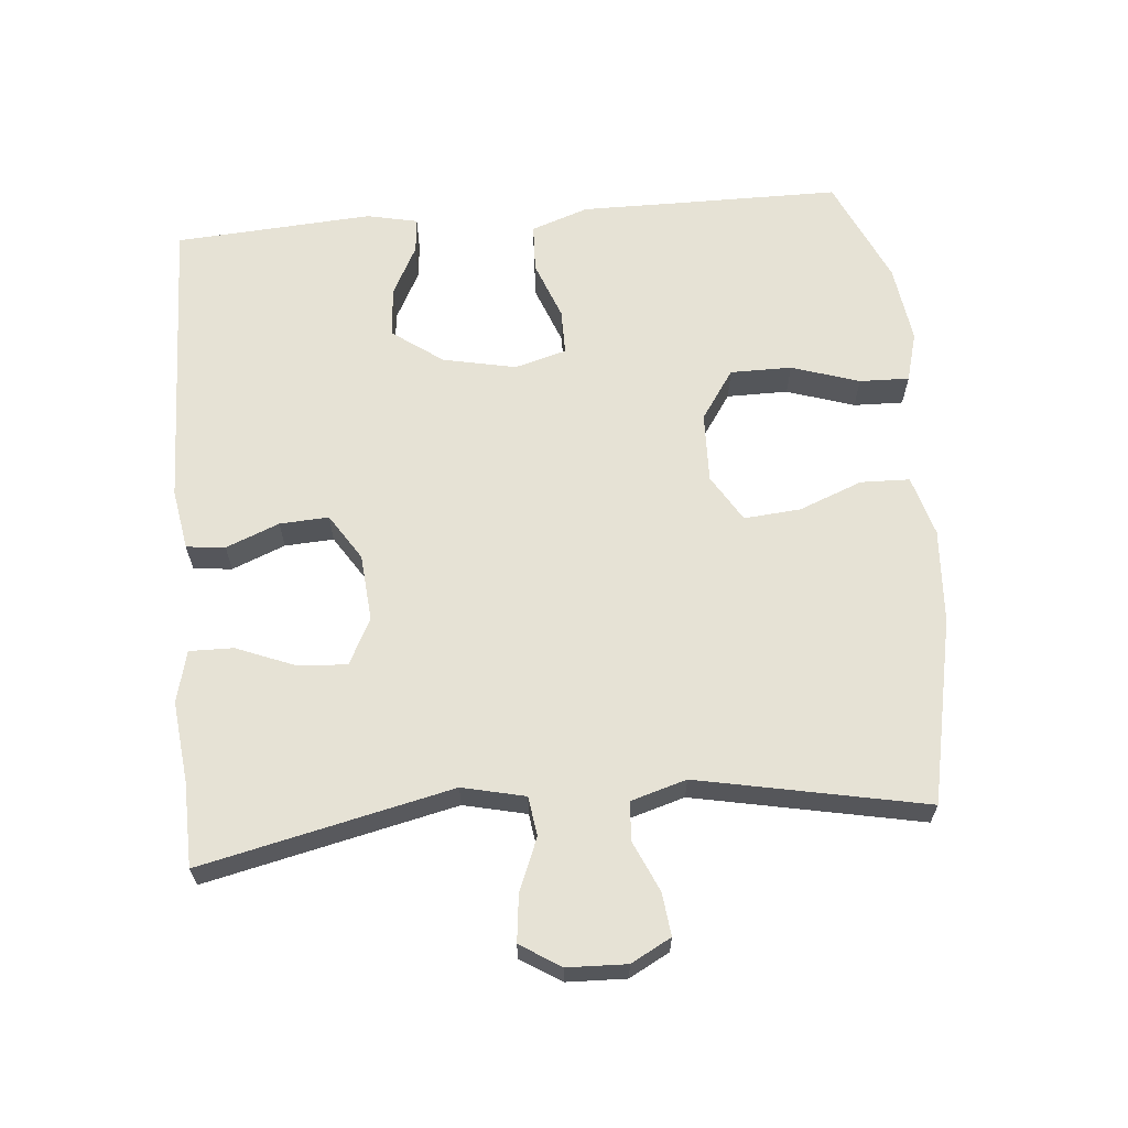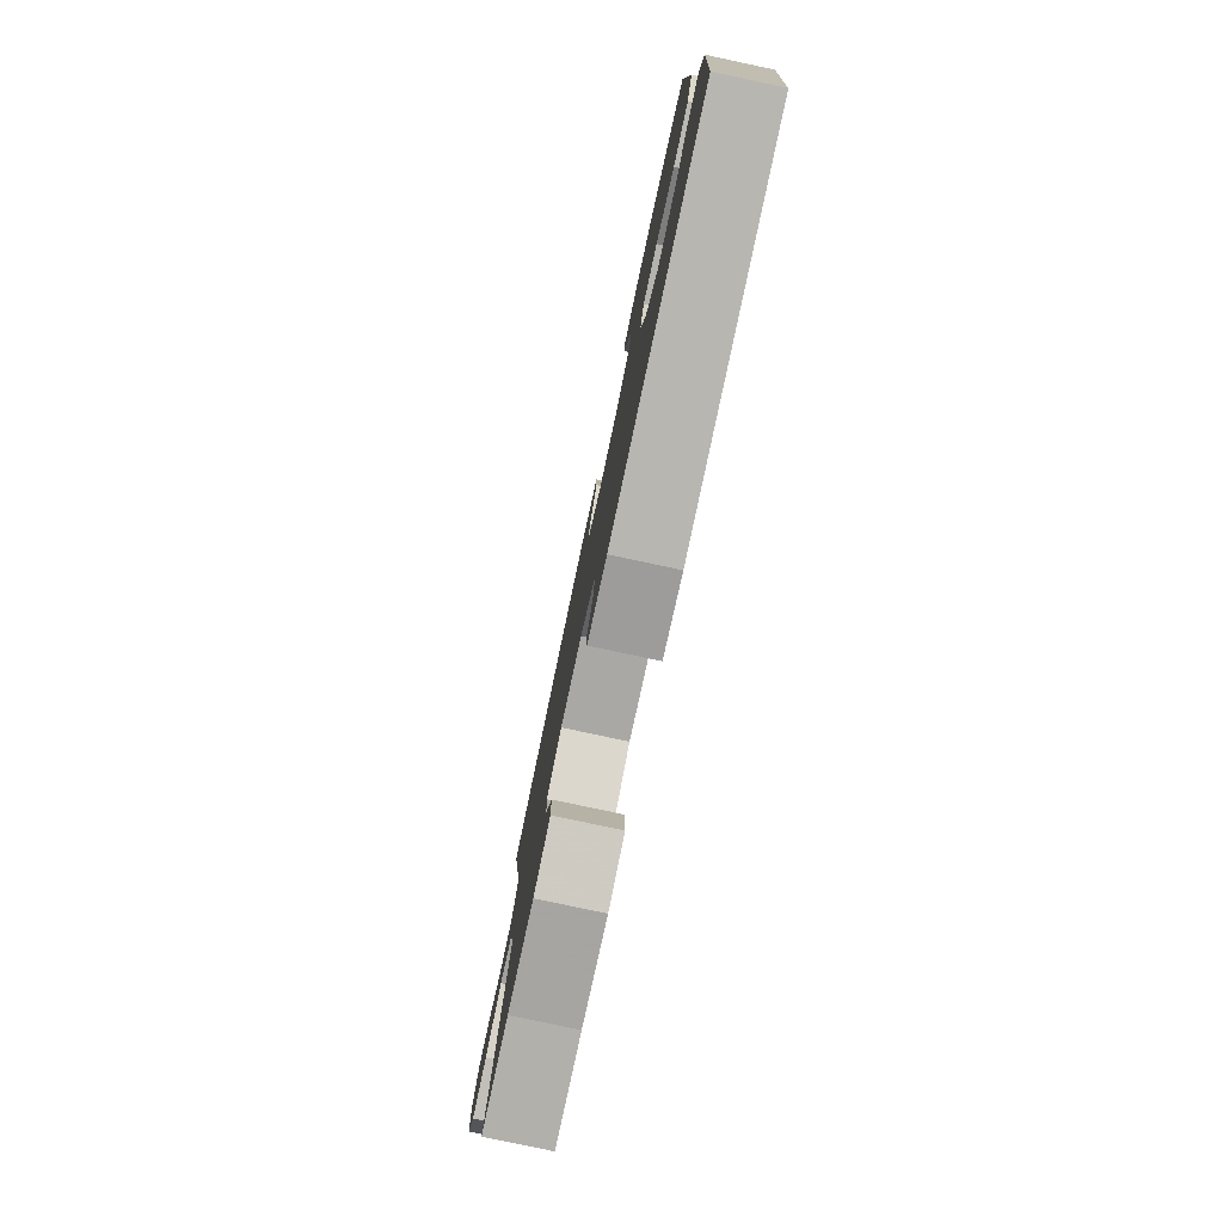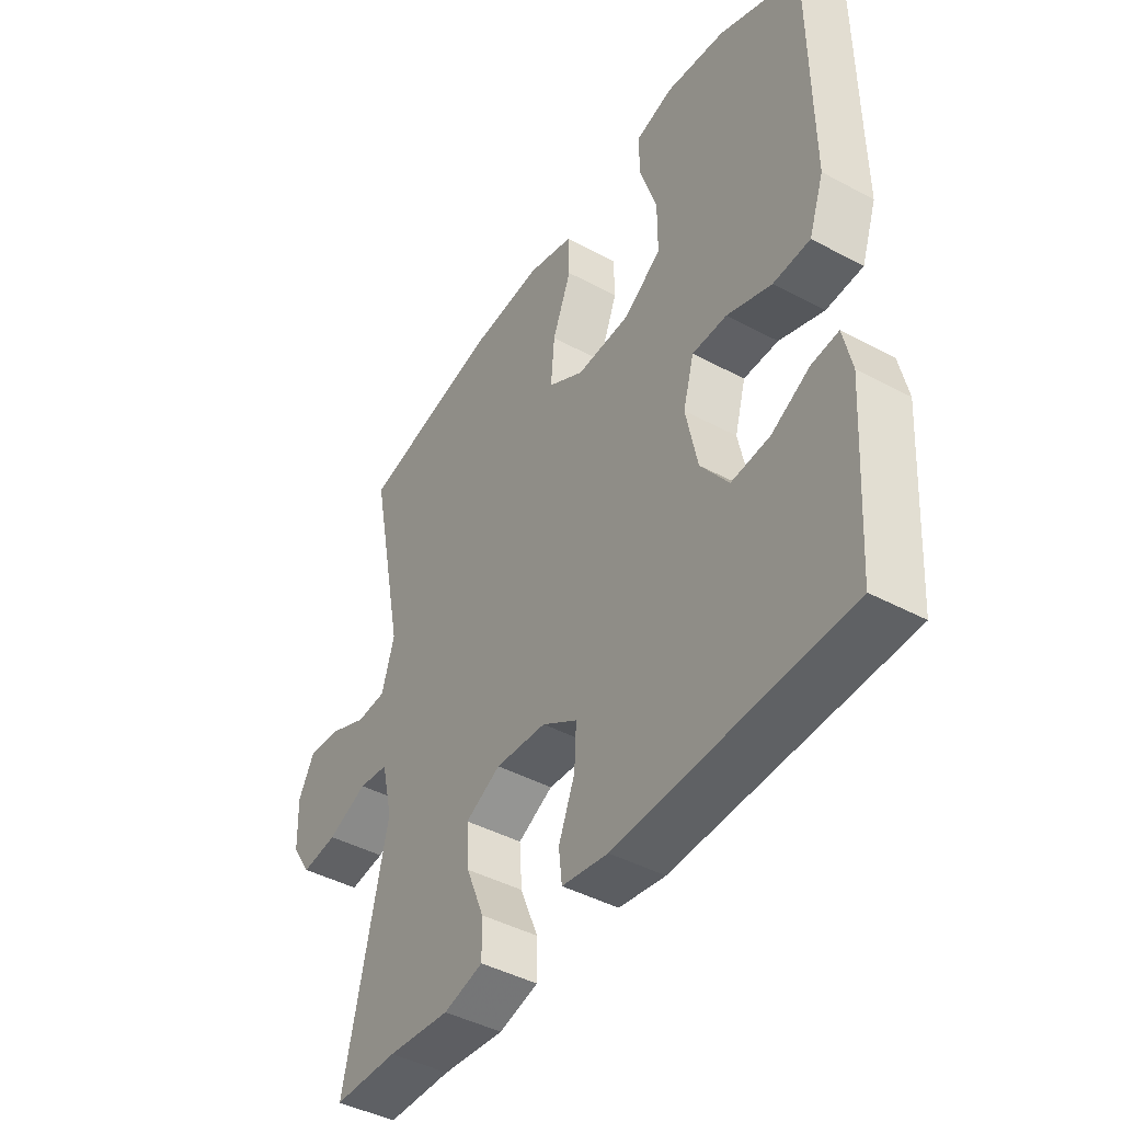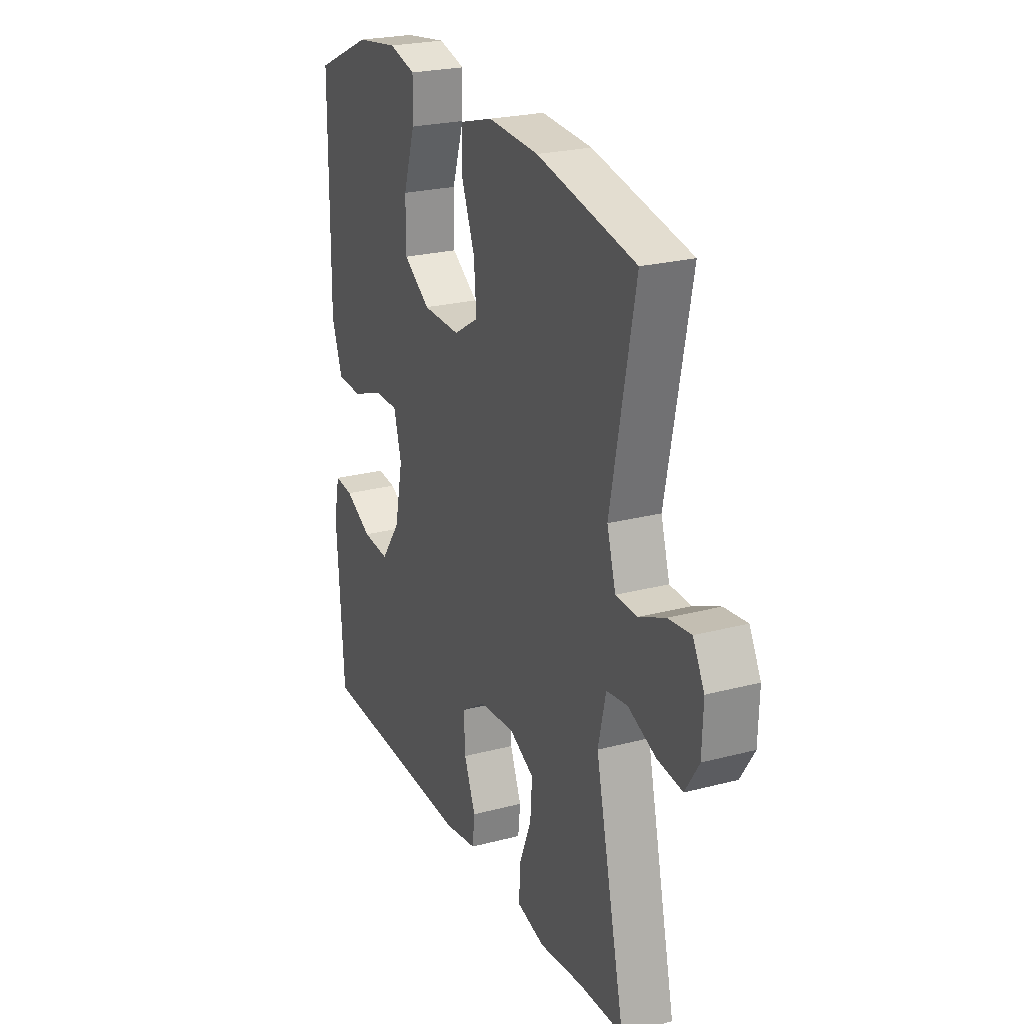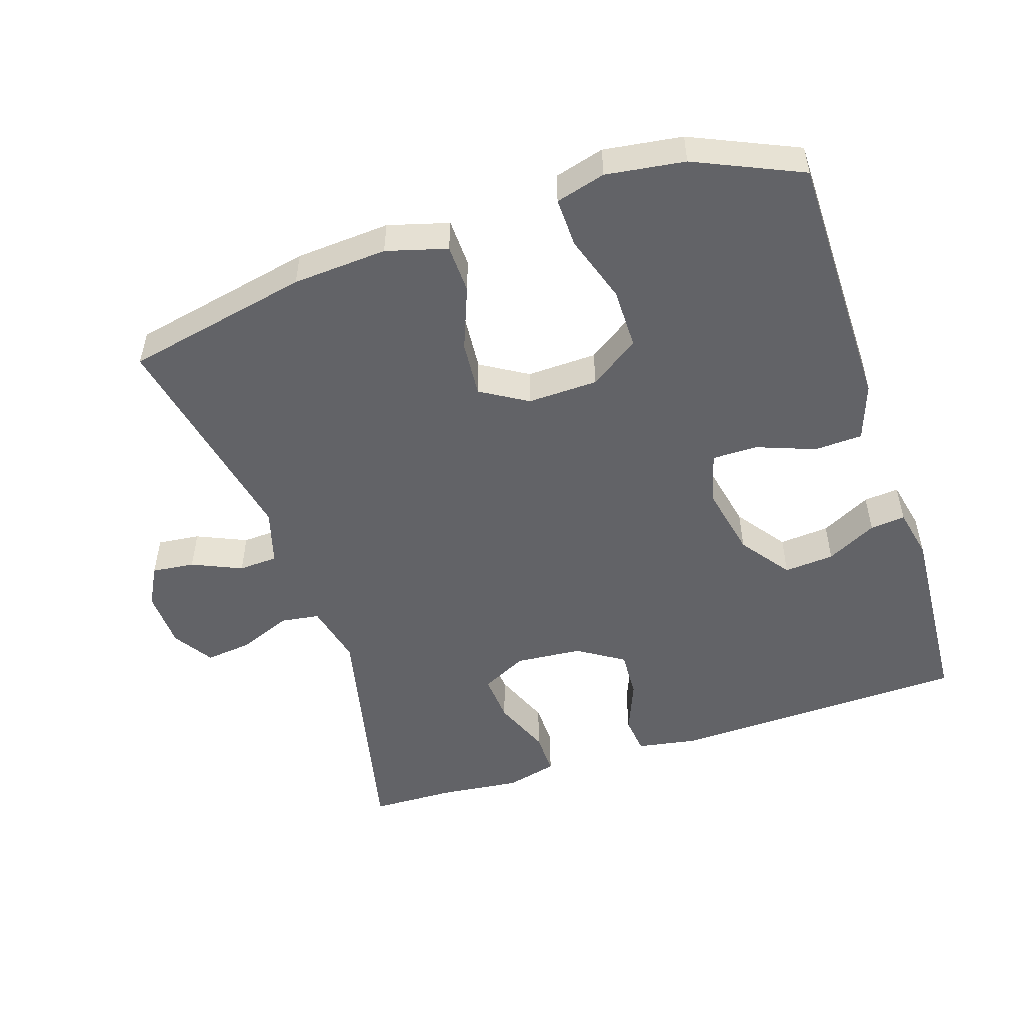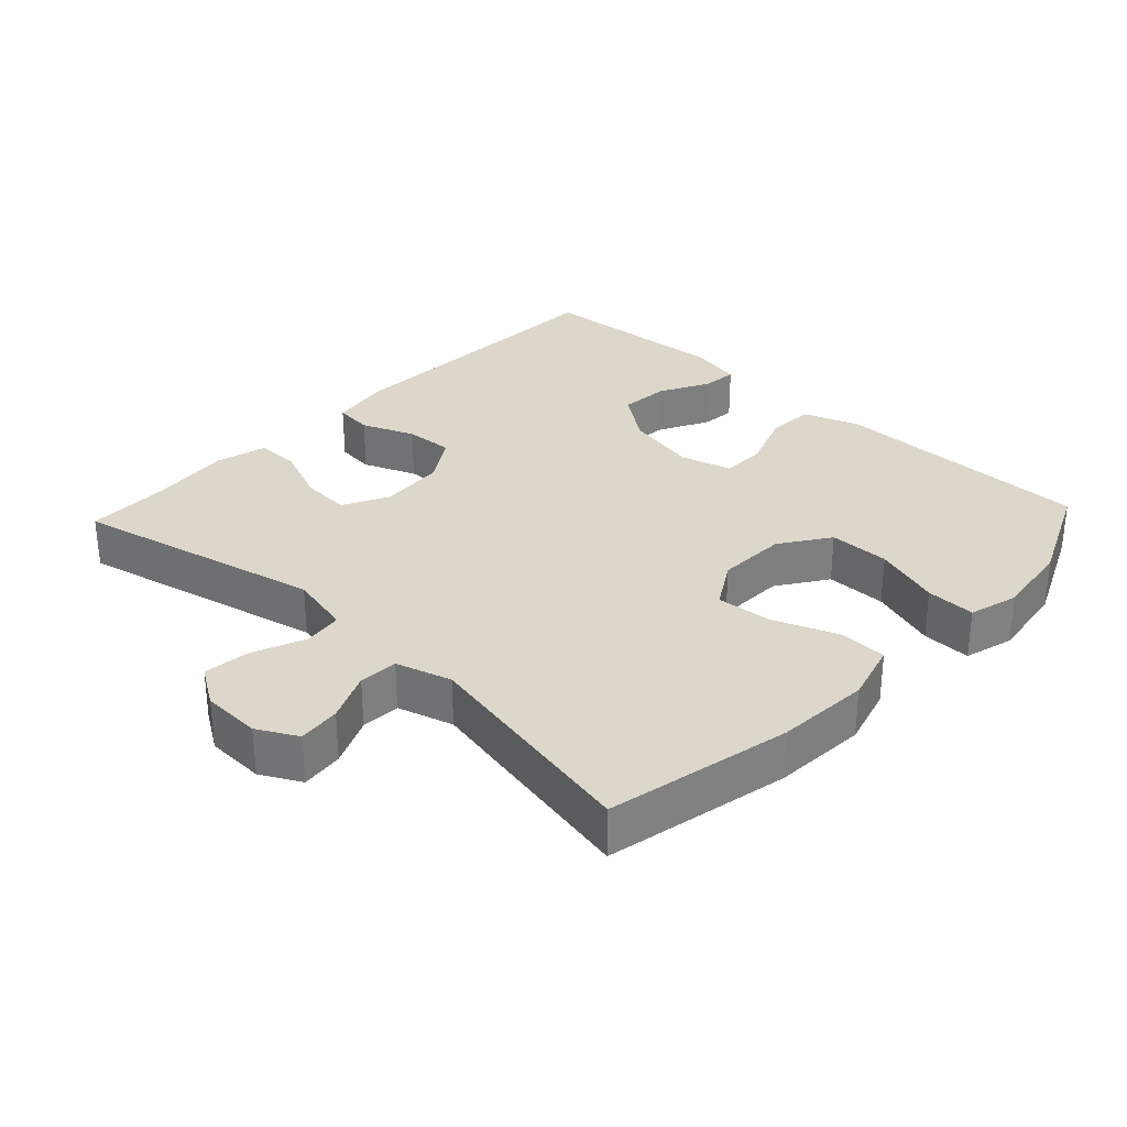
<metadata>
{"format":"obj","ext":"obj","renderer":"f3d","projection":"perspective","resolution":1024,"background":"white","views":[{"elev":63.9,"azim":-95.1,"up":"+Y"},{"elev":-79.9,"azim":78.0,"up":"+Z"},{"elev":-44.1,"azim":57.9,"up":"+Z"},{"elev":23.9,"azim":-113.7,"up":"+Z"},{"elev":-51.0,"azim":18.2,"up":"+Y"},{"elev":30.8,"azim":-46.8,"up":"+Y"}]}
</metadata>
<code>
v -0.5 0.07 -0.5
v -0.418 0.07 -0.137
v -0.439 0.07 -0.046
v -0.496 0.07 -0.038
v -0.572 0.07 -0.069
v -0.64 0.07 -0.077
v -0.677 0.07 -0.019
v -0.68 0.07 0.067
v -0.649 0.07 0.125
v -0.587 0.07 0.118
v -0.515 0.07 0.086
v -0.458 0.07 0.089
v -0.434 0.07 0.17
v -0.5 0.07 0.5
v -0.232 0.07 0.556
v -0.095 0.07 0.565
v -0.007 0.07 0.54
v -0.005 0.07 0.469
v -0.041 0.07 0.377
v -0.048 0.07 0.295
v 0.02 0.07 0.254
v 0.122 0.07 0.257
v 0.194 0.07 0.306
v 0.194 0.07 0.395
v 0.162 0.07 0.493
v 0.16 0.07 0.565
v 0.232 0.07 0.585
v 0.346 0.07 0.569
v 0.5 0.07 0.5
v 0.501 0.07 0.248
v 0.502 0.07 0.12
v 0.473 0.07 0.037
v 0.403 0.07 0.034
v 0.318 0.07 0.066
v 0.252 0.07 0.066
v 0.231 0.07 -0.009
v 0.253 0.07 -0.115
v 0.306 0.07 -0.188
v 0.379 0.07 -0.182
v 0.452 0.07 -0.144
v 0.503 0.07 -0.139
v 0.519 0.07 -0.213
v 0.5 0.07 -0.5
v 0.065 0.07 -0.513
v -0.023 0.07 -0.498
v -0.029 0.07 -0.442
v 0.002 0.07 -0.365
v 0.006 0.07 -0.294
v -0.061 0.07 -0.251
v -0.158 0.07 -0.243
v -0.225 0.07 -0.277
v -0.22 0.07 -0.349
v -0.186 0.07 -0.433
v -0.185 0.07 -0.497
v -0.26 0.07 -0.516
v -0.378 0.07 -0.503
v -0.5 0 -0.5
v -0.418 0 -0.137
v -0.439 0 -0.046
v -0.496 0 -0.038
v -0.572 0 -0.069
v -0.64 0 -0.077
v -0.677 0 -0.019
v -0.68 0 0.067
v -0.649 0 0.125
v -0.587 0 0.118
v -0.515 0 0.086
v -0.458 0 0.089
v -0.434 0 0.17
v -0.5 0 0.5
v -0.232 0 0.556
v -0.095 0 0.565
v -0.007 0 0.54
v -0.005 0 0.469
v -0.041 0 0.377
v -0.048 0 0.295
v 0.02 0 0.254
v 0.122 0 0.257
v 0.194 0 0.306
v 0.194 0 0.395
v 0.162 0 0.493
v 0.16 0 0.565
v 0.232 0 0.585
v 0.346 0 0.569
v 0.5 0 0.5
v 0.501 0 0.248
v 0.502 0 0.12
v 0.473 0 0.037
v 0.403 0 0.034
v 0.318 0 0.066
v 0.252 0 0.066
v 0.231 0 -0.009
v 0.253 0 -0.115
v 0.306 0 -0.188
v 0.379 0 -0.182
v 0.452 0 -0.144
v 0.503 0 -0.139
v 0.519 0 -0.213
v 0.5 0 -0.5
v 0.065 0 -0.513
v -0.023 0 -0.498
v -0.029 0 -0.442
v 0.002 0 -0.365
v 0.006 0 -0.294
v -0.061 0 -0.251
v -0.158 0 -0.243
v -0.225 0 -0.277
v -0.22 0 -0.349
v -0.186 0 -0.433
v -0.185 0 -0.497
v -0.26 0 -0.516
v -0.378 0 -0.503
f 53 54 55 56
f 52 53 56 1
f 51 52 1 2
f 50 51 2 3
f 49 50 3
f 44 45 46 47
f 44 47 48
f 43 44 48
f 42 43 48 49
f 39 40 41 42
f 38 39 42 49
f 31 32 33 34
f 30 31 34 35
f 29 30 35
f 28 29 35
f 27 28 35 36
f 24 25 26 27
f 23 24 27 36
f 16 17 18 19
f 16 19 20
f 13 14 15 16
f 12 13 16 20
f 8 9 10 11
f 8 11 12
f 7 8 12
f 4 5 6 7
f 4 7 12
f 3 4 12 20
f 37 38 49 3
f 36 37 3 20
f 22 23 36
f 21 22 36
f 20 21 36
f 112 111 110 109
f 57 112 109 108
f 58 57 108 107
f 59 58 107 106
f 59 106 105
f 103 102 101 100
f 104 103 100
f 104 100 99
f 105 104 99 98
f 98 97 96 95
f 105 98 95 94
f 90 89 88 87
f 91 90 87 86
f 91 86 85
f 91 85 84
f 92 91 84 83
f 83 82 81 80
f 92 83 80 79
f 75 74 73 72
f 76 75 72
f 72 71 70 69
f 76 72 69 68
f 67 66 65 64
f 68 67 64
f 68 64 63
f 63 62 61 60
f 68 63 60
f 76 68 60 59
f 59 105 94 93
f 76 59 93 92
f 92 79 78
f 92 78 77
f 92 77 76
f 1 57 58 2
f 2 58 59 3
f 3 59 60 4
f 4 60 61 5
f 5 61 62 6
f 6 62 63 7
f 7 63 64 8
f 8 64 65 9
f 9 65 66 10
f 10 66 67 11
f 11 67 68 12
f 12 68 69 13
f 13 69 70 14
f 14 70 71 15
f 15 71 72 16
f 16 72 73 17
f 17 73 74 18
f 18 74 75 19
f 19 75 76 20
f 20 76 77 21
f 21 77 78 22
f 22 78 79 23
f 23 79 80 24
f 24 80 81 25
f 25 81 82 26
f 26 82 83 27
f 27 83 84 28
f 28 84 85 29
f 29 85 86 30
f 30 86 87 31
f 31 87 88 32
f 32 88 89 33
f 33 89 90 34
f 34 90 91 35
f 35 91 92 36
f 36 92 93 37
f 37 93 94 38
f 38 94 95 39
f 39 95 96 40
f 40 96 97 41
f 41 97 98 42
f 42 98 99 43
f 43 99 100 44
f 44 100 101 45
f 45 101 102 46
f 46 102 103 47
f 47 103 104 48
f 48 104 105 49
f 49 105 106 50
f 50 106 107 51
f 51 107 108 52
f 52 108 109 53
f 53 109 110 54
f 54 110 111 55
f 55 111 112 56
f 56 112 57 1

</code>
